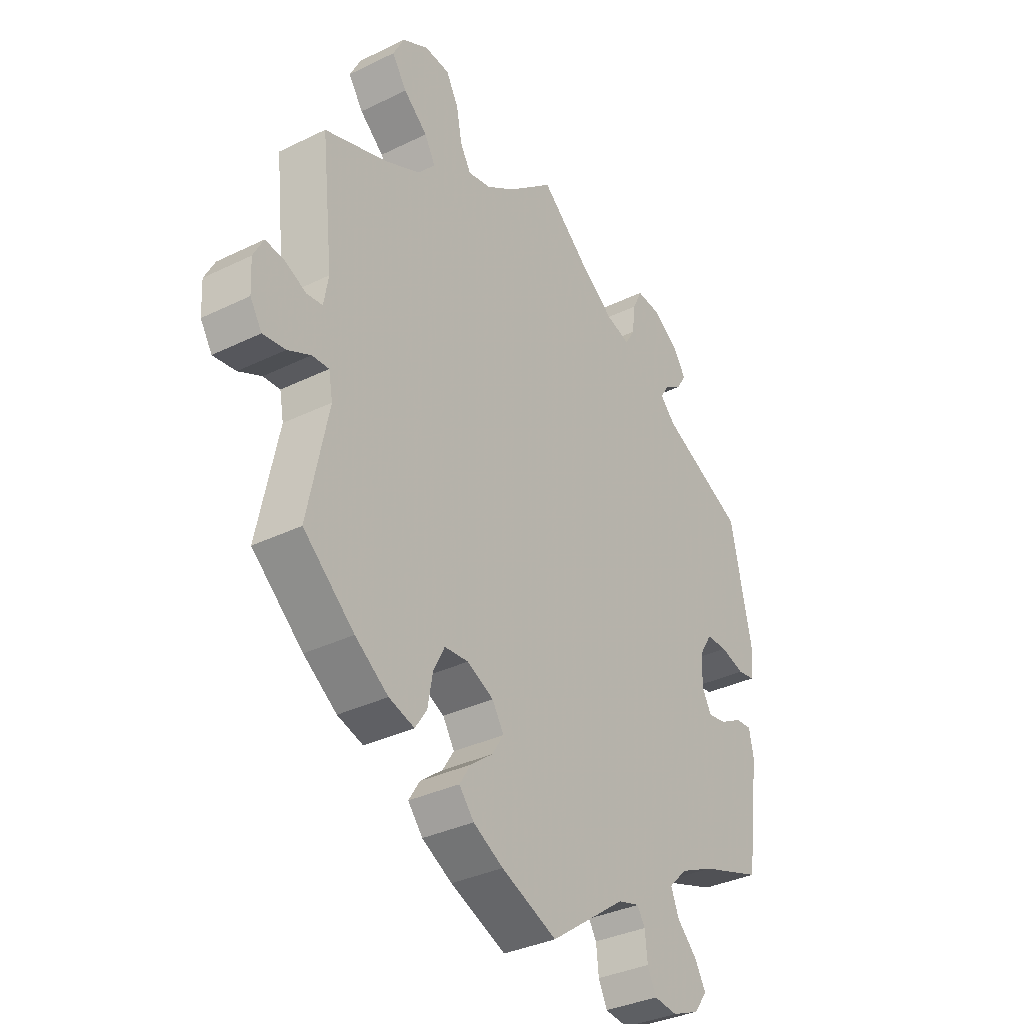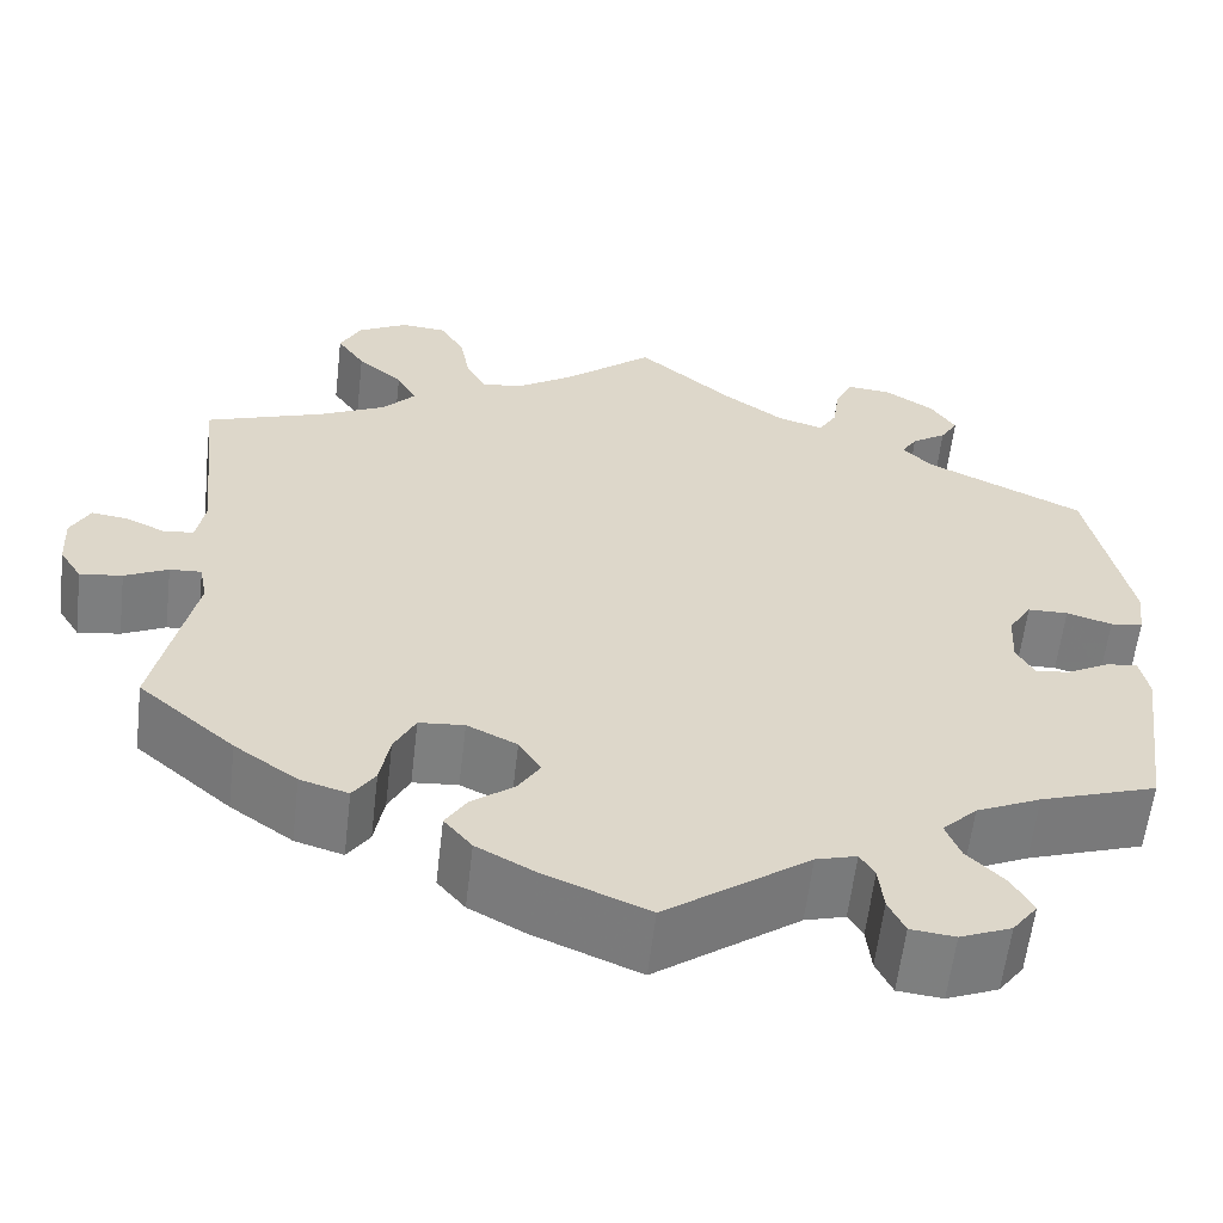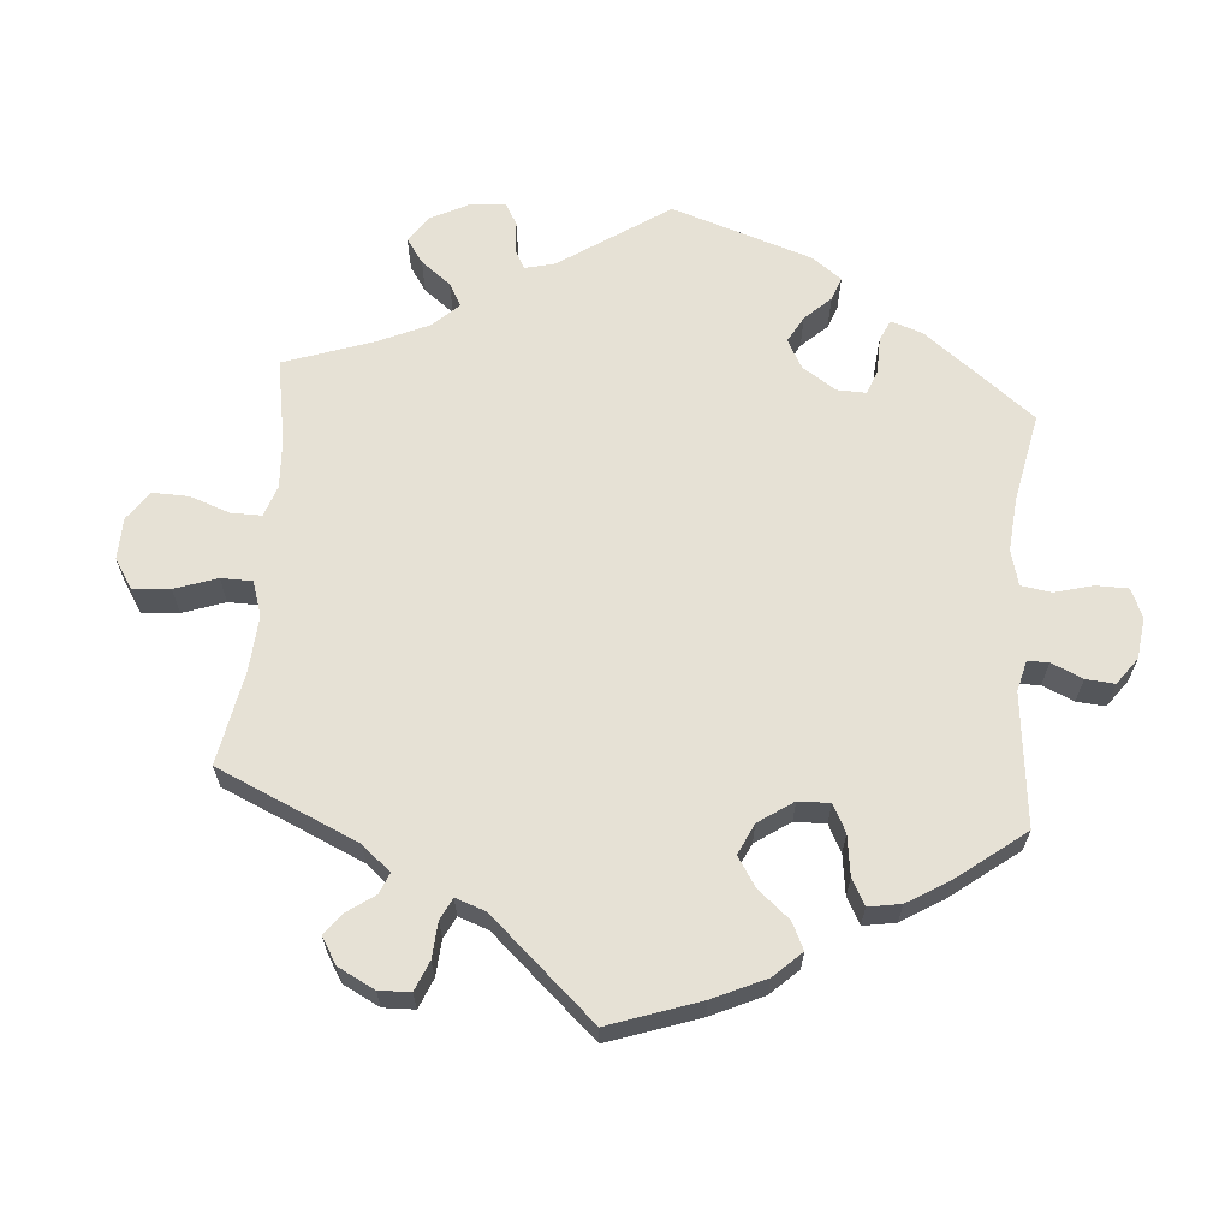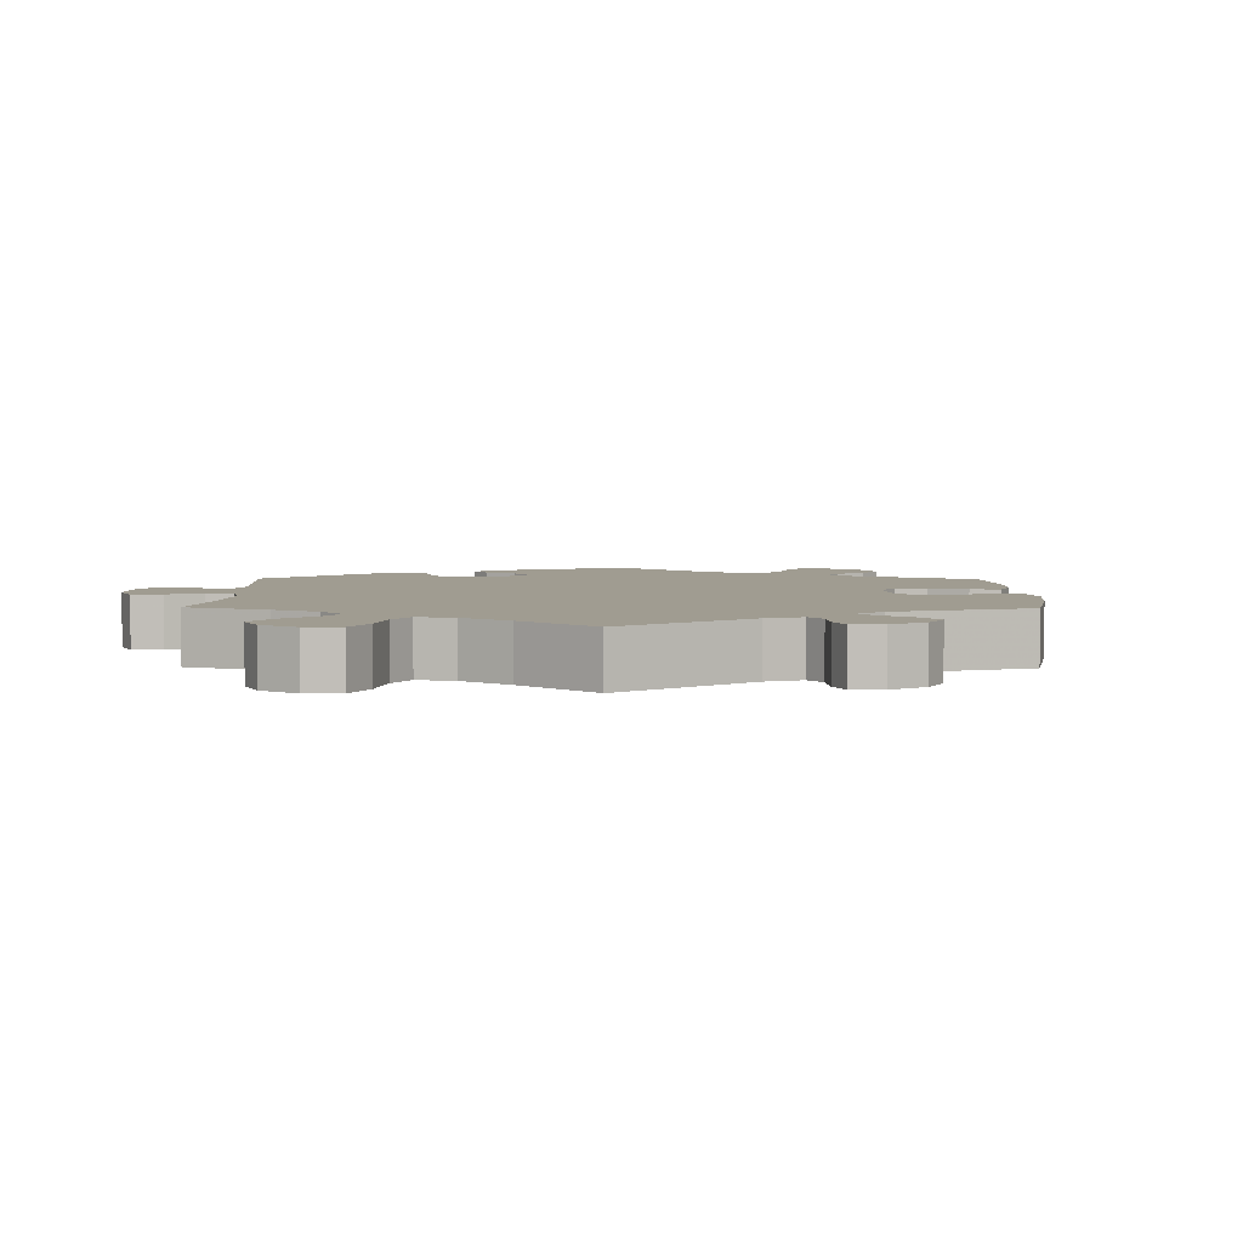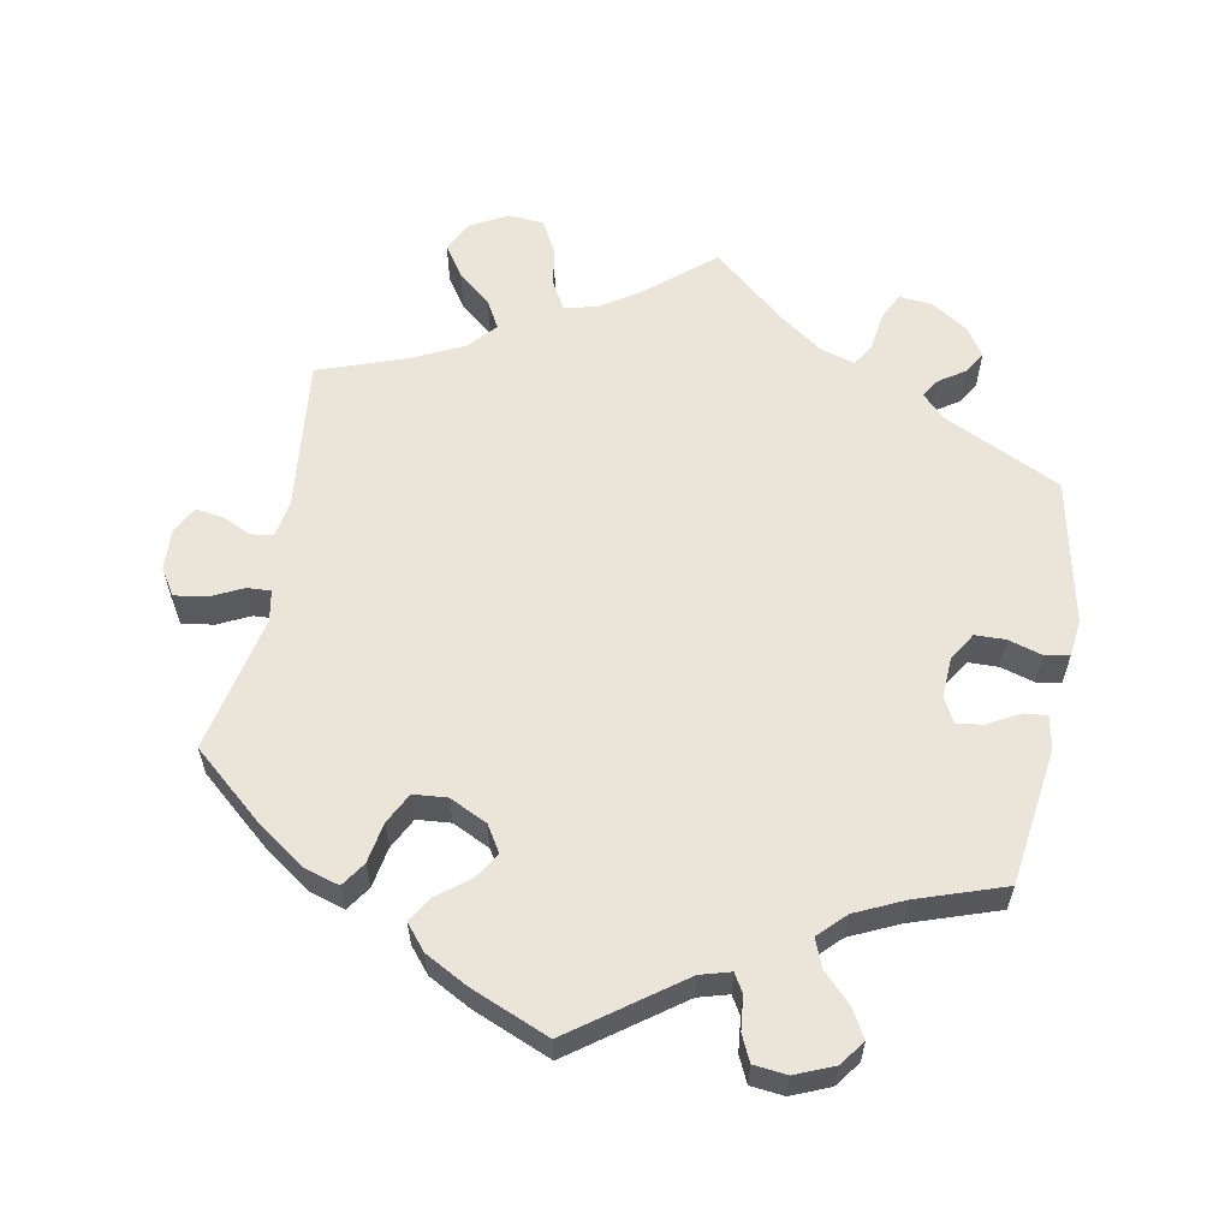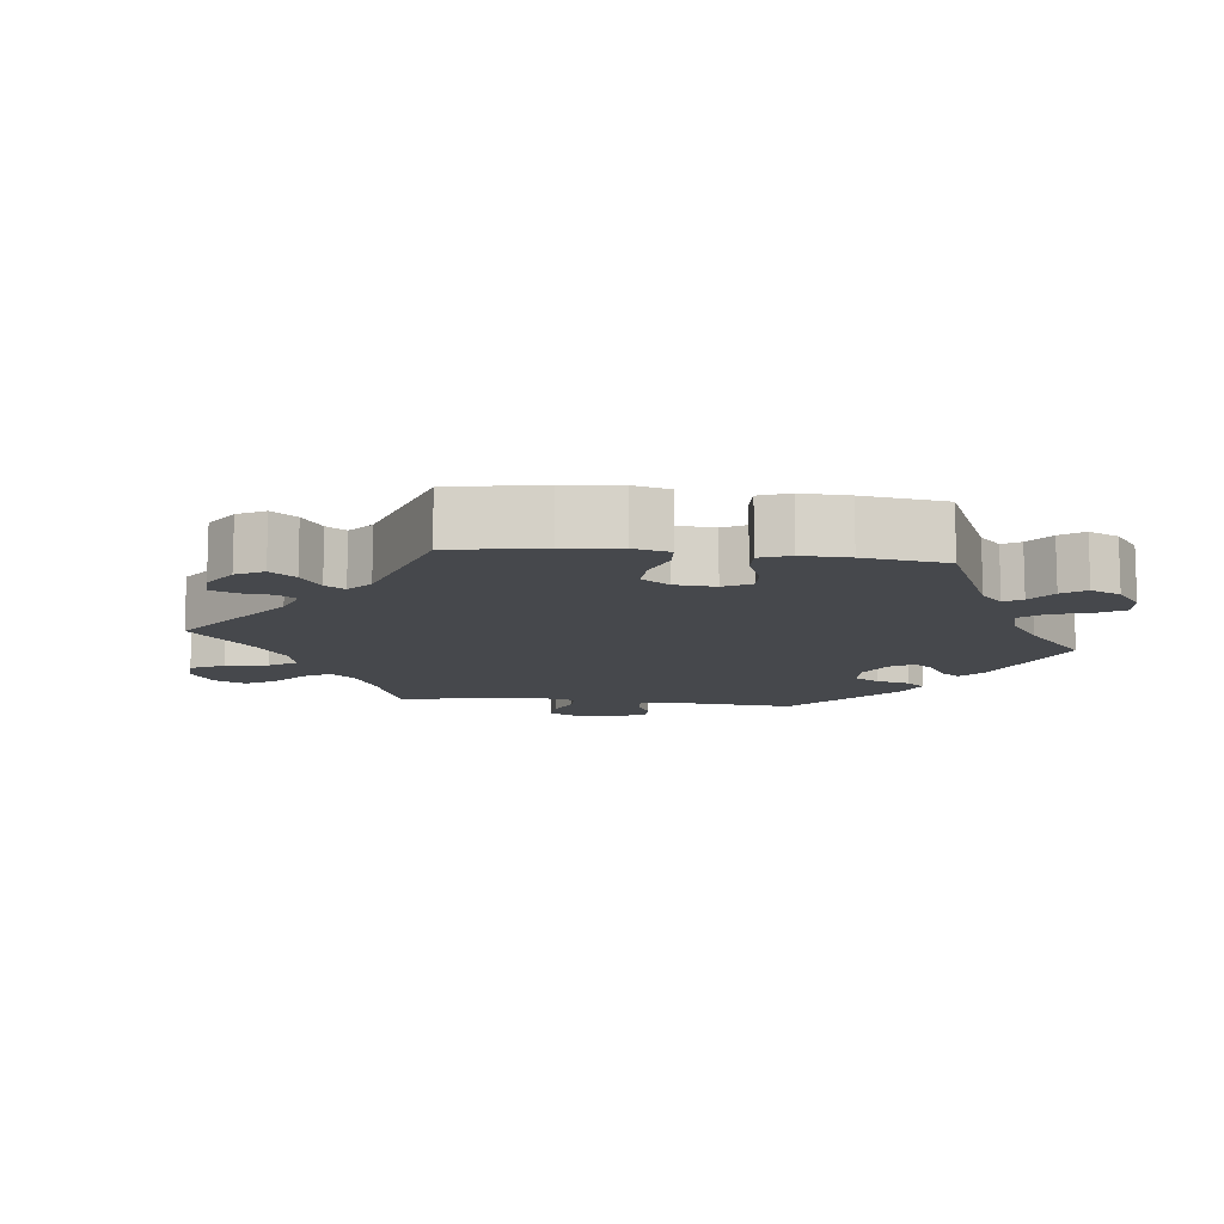
<metadata>
{"format":"obj","ext":"obj","renderer":"f3d","projection":"perspective","resolution":1024,"background":"white","views":[{"elev":-34.6,"azim":123.3,"up":"+Z"},{"elev":-59.8,"azim":173.3,"up":"+Z"},{"elev":64.3,"azim":124.8,"up":"+Y"},{"elev":4.3,"azim":60.9,"up":"+Y"},{"elev":59.5,"azim":-169.4,"up":"+Y"},{"elev":-11.3,"azim":143.3,"up":"+Y"}]}
</metadata>
<code>
v -0.337 0.07 0.368
v -0.307 0.07 0.399
v -0.323 0.07 0.425
v -0.359 0.07 0.449
v -0.377 0.07 0.479
v -0.351 0.07 0.519
v -0.3 0.07 0.552
v -0.254 0.07 0.556
v -0.236 0.07 0.518
v -0.229 0.07 0.466
v -0.21 0.07 0.434
v -0.163 0.07 0.448
v -0.1 0.07 0.493
v -0.001 0.07 0.578
v 0.09 0.07 0.501
v 0.147 0.07 0.463
v 0.192 0.07 0.454
v 0.213 0.07 0.491
v 0.224 0.07 0.549
v 0.248 0.07 0.593
v 0.297 0.07 0.597
v 0.348 0.07 0.569
v 0.37 0.07 0.526
v 0.341 0.07 0.483
v 0.294 0.07 0.443
v 0.273 0.07 0.405
v 0.307 0.07 0.367
v 0.376 0.07 0.333
v 0.5 0.07 0.289
v 0.477 0.07 0.077
v 0.486 0.07 0.026
v 0.517 0.07 0.022
v 0.558 0.07 0.041
v 0.596 0.07 0.046
v 0.616 0.07 0.008
v 0.613 0.07 -0.048
v 0.59 0.07 -0.085
v 0.546 0.07 -0.079
v 0.501 0.07 -0.057
v 0.468 0.07 -0.055
v 0.46 0.07 -0.098
v 0.5 0.07 -0.289
v 0.4 0.07 -0.375
v 0.335 0.07 -0.421
v 0.285 0.07 -0.436
v 0.262 0.07 -0.402
v 0.252 0.07 -0.346
v 0.23 0.07 -0.303
v 0.183 0.07 -0.299
v 0.131 0.07 -0.324
v 0.108 0.07 -0.361
v 0.131 0.07 -0.397
v 0.175 0.07 -0.431
v 0.197 0.07 -0.466
v 0.168 0.07 -0.501
v 0.109 0.07 -0.533
v 0 0.07 -0.578
v -0.149 0.07 -0.47
v -0.191 0.07 -0.458
v -0.206 0.07 -0.483
v -0.211 0.07 -0.53
v -0.228 0.07 -0.566
v -0.274 0.07 -0.571
v -0.327 0.07 -0.549
v -0.353 0.07 -0.514
v -0.331 0.07 -0.475
v -0.292 0.07 -0.436
v -0.277 0.07 -0.397
v -0.313 0.07 -0.361
v -0.38 0.07 -0.33
v -0.501 0.07 -0.289
v -0.527 0.07 -0.098
v -0.518 0.07 -0.053
v -0.486 0.07 -0.056
v -0.442 0.07 -0.08
v -0.406 0.07 -0.086
v -0.387 0.07 -0.051
v -0.39 0.07 0.005
v -0.414 0.07 0.044
v -0.456 0.07 0.045
v -0.503 0.07 0.031
v -0.537 0.07 0.037
v -0.543 0.07 0.088
v -0.501 0.07 0.289
v -0.337 0 0.368
v -0.307 0 0.399
v -0.323 0 0.425
v -0.359 0 0.449
v -0.377 0 0.479
v -0.351 0 0.519
v -0.3 0 0.552
v -0.254 0 0.556
v -0.236 0 0.518
v -0.229 0 0.466
v -0.21 0 0.434
v -0.163 0 0.448
v -0.1 0 0.493
v -0.001 0 0.578
v 0.09 0 0.501
v 0.147 0 0.463
v 0.192 0 0.454
v 0.213 0 0.491
v 0.224 0 0.549
v 0.248 0 0.593
v 0.297 0 0.597
v 0.348 0 0.569
v 0.37 0 0.526
v 0.341 0 0.483
v 0.294 0 0.443
v 0.273 0 0.405
v 0.307 0 0.367
v 0.376 0 0.333
v 0.5 0 0.289
v 0.477 0 0.077
v 0.486 0 0.026
v 0.517 0 0.022
v 0.558 0 0.041
v 0.596 0 0.046
v 0.616 0 0.008
v 0.613 0 -0.048
v 0.59 0 -0.085
v 0.546 0 -0.079
v 0.501 0 -0.057
v 0.468 0 -0.055
v 0.46 0 -0.098
v 0.5 0 -0.289
v 0.4 0 -0.375
v 0.335 0 -0.421
v 0.285 0 -0.436
v 0.262 0 -0.402
v 0.252 0 -0.346
v 0.23 0 -0.303
v 0.183 0 -0.299
v 0.131 0 -0.324
v 0.108 0 -0.361
v 0.131 0 -0.397
v 0.175 0 -0.431
v 0.197 0 -0.466
v 0.168 0 -0.501
v 0.109 0 -0.533
v 0 0 -0.578
v -0.149 0 -0.47
v -0.191 0 -0.458
v -0.206 0 -0.483
v -0.211 0 -0.53
v -0.228 0 -0.566
v -0.274 0 -0.571
v -0.327 0 -0.549
v -0.353 0 -0.514
v -0.331 0 -0.475
v -0.292 0 -0.436
v -0.277 0 -0.397
v -0.313 0 -0.361
v -0.38 0 -0.33
v -0.501 0 -0.289
v -0.527 0 -0.098
v -0.518 0 -0.053
v -0.486 0 -0.056
v -0.442 0 -0.08
v -0.406 0 -0.086
v -0.387 0 -0.051
v -0.39 0 0.005
v -0.414 0 0.044
v -0.456 0 0.045
v -0.503 0 0.031
v -0.537 0 0.037
v -0.543 0 0.088
v -0.501 0 0.289
f 83 84 1
f 80 81 82 83
f 79 80 83 1
f 78 79 1 2
f 77 78 2
f 72 73 74 75
f 70 71 72 75
f 69 70 75 76
f 68 69 76 77
f 64 65 66 67
f 64 67 68
f 63 64 68
f 60 61 62 63
f 59 60 63 68
f 58 59 68 77
f 52 53 54 55
f 51 52 55 56
f 44 45 46 47
f 44 47 48
f 41 42 43 44
f 40 41 44 48
f 36 37 38 39
f 36 39 40
f 35 36 40
f 32 33 34 35
f 31 32 35 40
f 30 31 40 48
f 28 29 30 48
f 22 23 24 25
f 22 25 26
f 21 22 26
f 18 19 20 21
f 17 18 21 26
f 16 17 26 27
f 13 14 15
f 12 13 15 16
f 11 12 16 27
f 7 8 9 10
f 7 10 11
f 6 7 11
f 3 4 5 6
f 2 3 6 11
f 51 56 57 58
f 50 51 58 77
f 49 50 77 2
f 27 28 48 49
f 2 11 27 49
f 85 168 167
f 167 166 165 164
f 85 167 164 163
f 86 85 163 162
f 86 162 161
f 159 158 157 156
f 159 156 155 154
f 160 159 154 153
f 161 160 153 152
f 151 150 149 148
f 152 151 148
f 152 148 147
f 147 146 145 144
f 152 147 144 143
f 161 152 143 142
f 139 138 137 136
f 140 139 136 135
f 131 130 129 128
f 132 131 128
f 128 127 126 125
f 132 128 125 124
f 123 122 121 120
f 124 123 120
f 124 120 119
f 119 118 117 116
f 124 119 116 115
f 132 124 115 114
f 132 114 113 112
f 109 108 107 106
f 110 109 106
f 110 106 105
f 105 104 103 102
f 110 105 102 101
f 111 110 101 100
f 99 98 97
f 100 99 97 96
f 111 100 96 95
f 94 93 92 91
f 95 94 91
f 95 91 90
f 90 89 88 87
f 95 90 87 86
f 142 141 140 135
f 161 142 135 134
f 86 161 134 133
f 133 132 112 111
f 133 111 95 86
f 1 85 86 2
f 2 86 87 3
f 3 87 88 4
f 4 88 89 5
f 5 89 90 6
f 6 90 91 7
f 7 91 92 8
f 8 92 93 9
f 9 93 94 10
f 10 94 95 11
f 11 95 96 12
f 12 96 97 13
f 13 97 98 14
f 14 98 99 15
f 15 99 100 16
f 16 100 101 17
f 17 101 102 18
f 18 102 103 19
f 19 103 104 20
f 20 104 105 21
f 21 105 106 22
f 22 106 107 23
f 23 107 108 24
f 24 108 109 25
f 25 109 110 26
f 26 110 111 27
f 27 111 112 28
f 28 112 113 29
f 29 113 114 30
f 30 114 115 31
f 31 115 116 32
f 32 116 117 33
f 33 117 118 34
f 34 118 119 35
f 35 119 120 36
f 36 120 121 37
f 37 121 122 38
f 38 122 123 39
f 39 123 124 40
f 40 124 125 41
f 41 125 126 42
f 42 126 127 43
f 43 127 128 44
f 44 128 129 45
f 45 129 130 46
f 46 130 131 47
f 47 131 132 48
f 48 132 133 49
f 49 133 134 50
f 50 134 135 51
f 51 135 136 52
f 52 136 137 53
f 53 137 138 54
f 54 138 139 55
f 55 139 140 56
f 56 140 141 57
f 57 141 142 58
f 58 142 143 59
f 59 143 144 60
f 60 144 145 61
f 61 145 146 62
f 62 146 147 63
f 63 147 148 64
f 64 148 149 65
f 65 149 150 66
f 66 150 151 67
f 67 151 152 68
f 68 152 153 69
f 69 153 154 70
f 70 154 155 71
f 71 155 156 72
f 72 156 157 73
f 73 157 158 74
f 74 158 159 75
f 75 159 160 76
f 76 160 161 77
f 77 161 162 78
f 78 162 163 79
f 79 163 164 80
f 80 164 165 81
f 81 165 166 82
f 82 166 167 83
f 83 167 168 84
f 84 168 85 1

</code>
